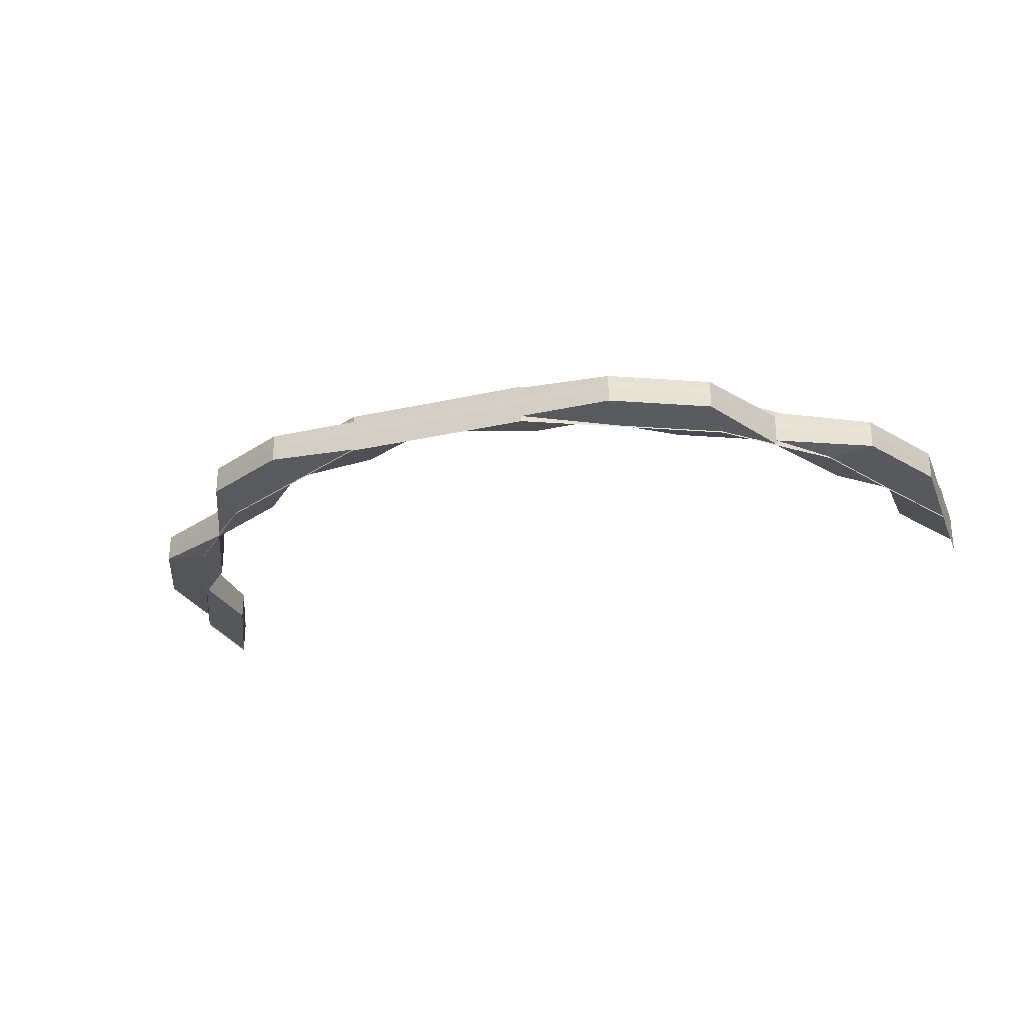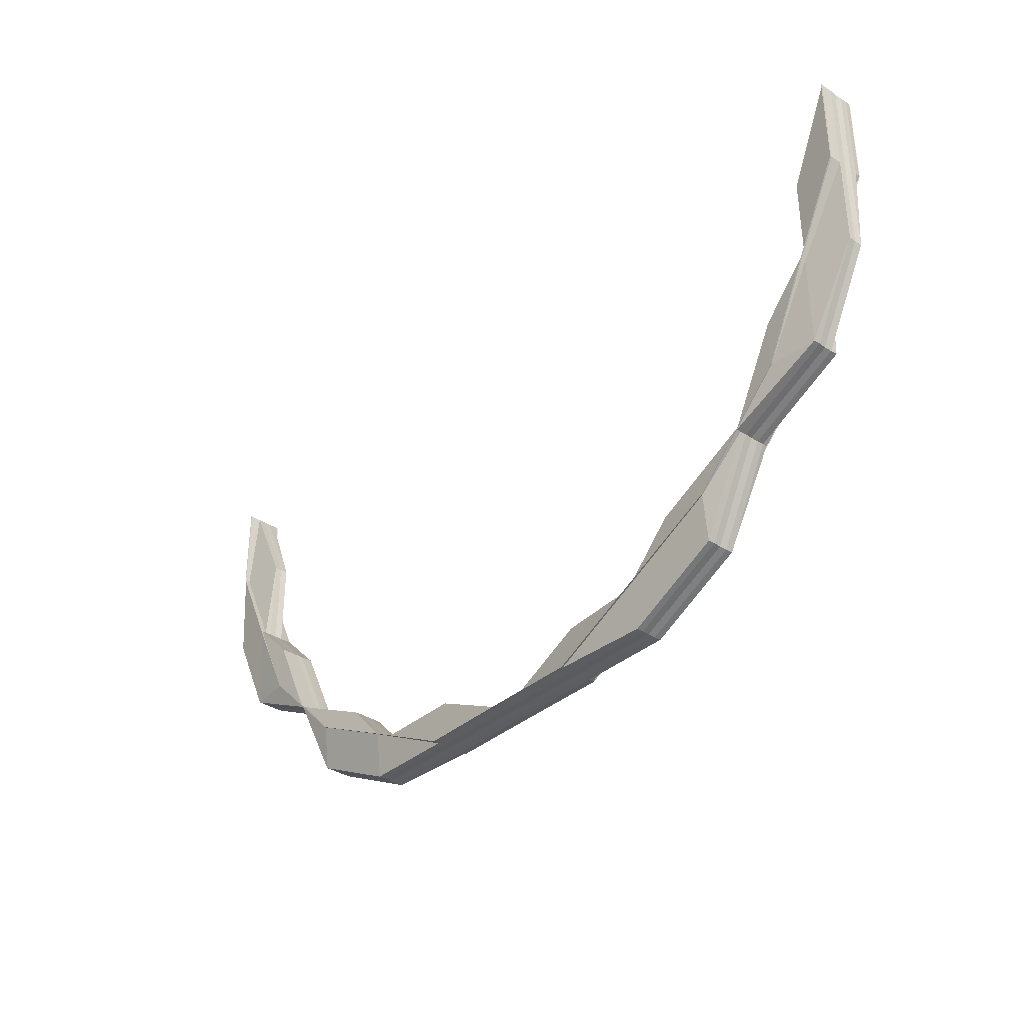
<metadata>
{"format":"obj","ext":"obj","renderer":"f3d","projection":"perspective","resolution":1024,"background":"white","views":[{"elev":-26.1,"azim":19.9,"up":"+Z"},{"elev":-35.2,"azim":-130.9,"up":"+Y"}]}
</metadata>
<code>
o 11029
v 2252 1881 17.44
v 2252 1881 17.44
v 2252 1881 17.44
v 2252 1881 17.44
v 2252 1881 17.44
v 2252 1881 17.44
v 2252 1881 17.44
v 2252 1881 17.44
v 2252 1881 17.44
v 2252 1881 17.43
v 2252 1881 17.43
v 2252 1881 17.43
v 2252 1881 17.44
v 2252 1881 17.44
v 2252 1881 17.44
v 2252 1881 17.44
v 2252 1881 17.44
v 2252 1881 17.44
v 2252 1881 17.44
v 2252 1881 17.44
v 2252 1881 17.44
v 2252 1881 17.44
v 2252 1881 17.44
v 2252 1881 17.44
v 2252 1881 17.44
v 2252 1881 17.44
v 2252 1881 17.43
v 2252 1881 17.43
v 2252 1881 17.44
v 2252 1881 17.44
v 2252 1881 17.44
v 2252 1881 17.44
v 2252 1881 17.44
v 2252 1881 17.44
v 2252 1881 17.44
v 2252 1881 17.44
v 2252 1881 17.44
v 2252 1881 17.44
v 2252 1881 17.44
v 2252 1881 17.44
v 2252 1881 17.43
v 2252 1881 17.43
v 2252 1881 17.43
v 2252 1881 17.44
v 2252 1881 17.44
v 2252 1881 17.44
v 2252 1881 17.44
v 2252 1881 17.44
v 2252 1881 17.43
v 2252 1881 17.43
v 2252 1881 17.44
v 2252 1881 17.43
v 2252 1881 17.44
v 2252 1881 17.43
v 2252 1881 17.44
v 2252 1881 17.43
v 2252 1881 17.44
v 2252 1881 17.44
v 2252 1881 17.43
v 2252 1881 17.44
v 2252 1881 17.43
v 2252 1881 17.43
v 2252 1881 17.44
v 2252 1881 17.43
v 2252 1881 17.44
v 2252 1881 17.43
v 2252 1881 17.44
v 2252 1881 17.44
v 2252 1881 17.44
v 2252 1881 17.44
v 2252 1881 17.44
v 2252 1881 17.44
v 2252 1881 17.44
v 2252 1881 17.44
v 2252 1881 17.44
v 2252 1881 17.44
v 2252 1881 17.44
v 2252 1881 17.44
v 2252 1881 17.44
v 2252 1881 17.44
v 2252 1881 17.44
v 2252 1881 17.44
v 2252 1881 17.44
v 2252 1881 17.44
v 2252 1881 17.44
v 2252 1881 17.44
v 2252 1881 17.44
v 2252 1881 17.44
v 2252 1881 17.44
v 2252 1881 17.44
v 2252 1881 17.44
v 2252 1881 17.44
v 2252 1881 17.44
v 2252 1881 17.44
v 2252 1881 17.44
v 2252 1881 17.44
v 2252 1881 17.44
v 2252 1881 17.44
v 2252 1881 17.44
v 2252 1881 17.44
v 2252 1881 17.44
v 2252 1881 17.44
v 2252 1881 17.44
v 2252 1881 17.44
v 2252 1881 17.44
v 2252 1881 17.44
v 2252 1881 17.44
v 2252 1881 17.44
v 2252 1881 17.44
v 2252 1881 17.44
v 2252 1881 17.44
v 2252 1881 17.44
v 2252 1881 17.44
v 2252 1881 17.44
v 2252 1881 17.44
v 2252 1881 17.44
v 2252 1881 17.44
v 2252 1881 17.44
v 2252 1881 17.44
v 2252 1881 17.44
v 2252 1881 17.44
v 2252 1881 17.44
v 2252 1881 17.44
v 2252 1881 17.44
v 2252 1881 17.44
v 2252 1881 17.44
v 2252 1881 17.44
v 2252 1881 17.44
v 2252 1881 17.44
v 2252 1881 17.44
v 2252 1881 17.44
v 2252 1881 17.44
v 2252 1881 17.44
v 2252 1881 17.44
v 2252 1881 17.44
v 2252 1881 17.44
v 2252 1881 17.44
v 2252 1881 17.44
v 2252 1881 17.44
v 2252 1881 17.44
v 2252 1881 17.44
v 2252 1881 17.44
v 2252 1881 17.44
v 2252 1881 17.44
v 2252 1881 17.44
v 2252 1881 17.44
v 2252 1881 17.44
v 2252 1881 17.44
v 2252 1881 17.44
v 2252 1881 17.44
v 2252 1881 17.44
v 2252 1881 17.44
v 2252 1881 17.44
v 2252 1881 17.44
v 2252 1881 17.44
v 2252 1881 17.44
v 2252 1881 17.44
v 2252 1881 17.44
v 2252 1881 17.44
v 2252 1881 17.44
v 2252 1881 17.44
v 2252 1881 17.44
v 2252 1881 17.44
v 2252 1881 17.44
v 2252 1881 17.44
v 2252 1881 17.44
v 2252 1881 17.44
v 2252 1881 17.44
v 2252 1881 17.44
v 2252 1881 17.44
v 2251 1881 17.44
v 2252 1881 17.44
v 2252 1881 17.44
v 2251 1881 17.44
v 2252 1881 17.44
v 2251 1881 17.44
v 2252 1881 17.44
v 2251 1881 17.44
v 2252 1881 17.44
v 2252 1881 17.44
v 2252 1881 17.44
v 2252 1881 17.44
v 2251 1881 17.44
v 2251 1881 17.44
v 2252 1881 17.44
v 2252 1881 17.44
v 2252 1881 17.44
v 2251 1881 17.44
v 2252 1881 17.44
v 2251 1881 17.44
v 2252 1881 17.44
v 2252 1881 17.44
v 2252 1881 17.44
v 2252 1881 17.44
v 2251 1881 17.44
v 2251 1881 17.44
v 2252 1881 17.44
v 2251 1881 17.44
v 2251 1881 17.44
v 2251 1881 17.44
v 2252 1881 17.44
v 2251 1881 17.44
v 2251 1881 17.44
v 2251 1881 17.44
v 2251 1881 17.44
v 2251 1881 17.44
v 2251 1881 17.44
v 2251 1881 17.44
v 2251 1881 17.44
v 2251 1881 17.44
v 2251 1881 17.44
v 2251 1881 17.44
v 2251 1881 17.44
v 2251 1881 17.44
v 2251 1881 17.44
v 2251 1881 17.44
v 2251 1881 17.44
v 2251 1881 17.44
v 2251 1881 17.44
v 2251 1881 17.44
v 2251 1881 17.44
v 2251 1881 17.44
v 2251 1881 17.44
v 2251 1881 17.44
v 2251 1881 17.44
v 2251 1881 17.44
v 2251 1881 17.44
v 2251 1881 17.44
v 2251 1881 17.44
v 2251 1881 17.44
v 2251 1881 17.44
v 2251 1881 17.44
v 2251 1881 17.44
v 2251 1881 17.44
v 2251 1881 17.44
v 2251 1881 17.44
v 2251 1881 17.44
v 2251 1881 17.44
v 2251 1881 17.44
v 2251 1881 17.44
v 2251 1881 17.44
v 2251 1881 17.44
v 2251 1881 17.44
v 2251 1881 17.44
v 2251 1881 17.44
v 2251 1881 17.44
v 2251 1881 17.44
v 2251 1881 17.44
v 2251 1881 17.44
v 2251 1881 17.44
v 2251 1881 17.44
v 2251 1881 17.44
v 2251 1881 17.44
v 2251 1881 17.44
v 2251 1881 17.44
v 2251 1881 17.44
v 2251 1881 17.44
v 2251 1881 17.44
v 2251 1881 17.44
v 2251 1881 17.44
v 2251 1881 17.44
v 2251 1881 17.44
v 2251 1881 17.44
v 2251 1881 17.44
v 2251 1881 17.44
v 2251 1881 17.44
v 2251 1881 17.44
v 2251 1881 17.44
v 2251 1881 17.44
v 2251 1881 17.44
v 2251 1881 17.44
v 2251 1881 17.44
v 2251 1881 17.44
v 2251 1881 17.44
v 2251 1881 17.44
v 2251 1881 17.44
v 2251 1881 17.44
v 2251 1881 17.44
v 2251 1881 17.44
v 2251 1881 17.44
v 2251 1881 17.44
v 2251 1881 17.44
v 2251 1881 17.44
v 2251 1881 17.44
v 2251 1881 17.44
v 2251 1881 17.44
v 2251 1881 17.44
v 2251 1881 17.44
v 2251 1881 17.44
v 2251 1881 17.44
v 2251 1881 17.44
v 2251 1881 17.44
v 2251 1881 17.44
v 2251 1881 17.44
v 2251 1881 17.43
v 2251 1881 17.43
v 2251 1881 17.43
v 2251 1881 17.44
v 2251 1881 17.44
v 2251 1881 17.44
v 2251 1881 17.44
v 2251 1881 17.43
v 2251 1881 17.43
v 2251 1881 17.44
v 2251 1881 17.44
v 2251 1881 17.44
v 2251 1881 17.44
v 2252 1881 17.44
v 2251 1881 17.44
v 2251 1881 17.44
v 2251 1881 17.43
v 2251 1881 17.43
v 2251 1881 17.44
v 2251 1881 17.43
v 2251 1881 17.44
v 2251 1881 17.44
v 2251 1881 17.44
v 2251 1881 17.44
v 2251 1881 17.44
v 2251 1881 17.44
v 2251 1881 17.44
v 2251 1881 17.44
v 2251 1881 17.44
v 2251 1881 17.44
v 2251 1881 17.44
v 2252 1881 17.44
v 2252 1881 17.44
v 2251 1881 17.44
v 2251 1881 17.44
v 2251 1881 17.44
v 2251 1881 17.44
v 2251 1881 17.44
v 2251 1881 17.44
v 2251 1881 17.44
v 2251 1881 17.44
v 2251 1881 17.44
v 2251 1881 17.44
v 2251 1881 17.44
v 2251 1881 17.44
v 2251 1881 17.44
v 2251 1881 17.44
v 2251 1881 17.44
v 2251 1881 17.44
v 2251 1881 17.44
v 2251 1881 17.44
v 2251 1881 17.44
v 2251 1881 17.44
v 2251 1881 17.44
v 2251 1881 17.44
v 2251 1881 17.44
v 2251 1881 17.44
v 2251 1881 17.44
v 2251 1881 17.44
v 2251 1881 17.44
v 2251 1881 17.44
v 2251 1881 17.44
v 2251 1881 17.44
v 2251 1881 17.44
v 2251 1881 17.44
v 2251 1881 17.44
v 2251 1881 17.44
v 2251 1881 17.44
v 2251 1881 17.44
v 2251 1881 17.44
v 2251 1881 17.44
v 2251 1881 17.44
v 2251 1881 17.44
v 2251 1881 17.44
v 2251 1881 17.44
v 2251 1881 17.44
v 2251 1881 17.44
v 2251 1881 17.44
v 2251 1881 17.44
v 2251 1881 17.44
v 2251 1881 17.44
v 2251 1881 17.44
v 2251 1881 17.44
v 2251 1881 17.44
v 2251 1881 17.44
v 2251 1881 17.44
v 2251 1881 17.44
v 2251 1881 17.44
v 2251 1881 17.44
v 2251 1881 17.44
v 2251 1881 17.44
v 2251 1881 17.44
v 2251 1881 17.44
v 2251 1881 17.44
v 2251 1881 17.44
v 2251 1881 17.44
v 2251 1881 17.44
v 2251 1881 17.44
v 2251 1881 17.44
v 2251 1881 17.44
v 2251 1881 17.44
v 2251 1881 17.44
v 2251 1881 17.44
v 2251 1881 17.44
v 2251 1881 17.44
v 2251 1881 17.44
v 2251 1881 17.44
v 2251 1881 17.44
v 2251 1881 17.44
v 2251 1881 17.44
v 2251 1881 17.44
v 2251 1881 17.44
v 2251 1881 17.44
v 2251 1881 17.44
v 2251 1881 17.44
v 2251 1881 17.44
v 2251 1881 17.44
v 2251 1881 17.44
v 2251 1881 17.44
v 2251 1881 17.44
v 2251 1881 17.44
v 2251 1881 17.44
v 2251 1881 17.44
v 2251 1881 17.44
v 2251 1881 17.44
v 2251 1881 17.44
v 2251 1881 17.44
v 2251 1881 17.44
v 2251 1881 17.44
v 2251 1881 17.43
v 2251 1881 17.44
v 2251 1881 17.43
v 2251 1881 17.43
v 2251 1881 17.43
v 2251 1881 17.43
v 2251 1881 17.44
v 2251 1881 17.44
v 2251 1881 17.44
v 2251 1881 17.44
v 2251 1881 17.44
v 2251 1881 17.44
v 2251 1881 17.43
v 2251 1881 17.44
v 2251 1881 17.44
v 2251 1881 17.44
v 2251 1881 17.44
v 2251 1881 17.44
v 2251 1881 17.44
v 2251 1881 17.44
v 2251 1881 17.44
v 2251 1881 17.44
v 2251 1881 17.44
v 2251 1881 17.44
v 2251 1881 17.44
v 2251 1881 17.43
v 2251 1881 17.44
v 2251 1881 17.43
v 2251 1881 17.44
v 2251 1881 17.43
v 2251 1881 17.44
v 2251 1881 17.43
v 2251 1881 17.44
v 2251 1881 17.43
v 2251 1881 17.44
v 2251 1881 17.44
v 2251 1881 17.44
v 2251 1881 17.44
v 2251 1881 17.44
v 2251 1881 17.44
v 2251 1881 17.43
v 2251 1881 17.43
v 2251 1881 17.43
v 2251 1881 17.44
v 2251 1881 17.44
v 2251 1881 17.44
v 2251 1881 17.43
v 2251 1881 17.43
v 2251 1881 17.44
v 2251 1881 17.44
v 2251 1881 17.44
v 2251 1881 17.44
v 2251 1881 17.44
v 2251 1881 17.44
v 2251 1881 17.44
v 2251 1881 17.44
v 2251 1881 17.44
v 2251 1881 17.44
v 2251 1881 17.44
v 2251 1881 17.44
v 2251 1881 17.44
v 2251 1881 17.44
v 2251 1881 17.44
v 2251 1881 17.44
v 2252 1881 17.44
v 2252 1881 17.44
v 2252 1881 17.44
v 2252 1881 17.44
v 2252 1881 17.44
v 2252 1881 17.44
v 2252 1881 17.44
v 2252 1881 17.44
v 2252 1881 17.44
v 2252 1881 17.44
v 2252 1881 17.44
v 2252 1881 17.44
v 2252 1881 17.44
v 2252 1881 17.44
v 2252 1881 17.44
v 2252 1881 17.44
v 2252 1881 17.44
v 2252 1881 17.44
v 2252 1881 17.44
v 2252 1881 17.44
v 2252 1881 17.44
v 2252 1881 17.44
v 2252 1881 17.44
v 2252 1881 17.44
v 2252 1881 17.44
v 2252 1881 17.44
v 2252 1881 17.44
v 2252 1881 17.44
v 2252 1881 17.44
v 2252 1881 17.44
v 2252 1881 17.44
v 2252 1881 17.44
v 2252 1881 17.44
v 2252 1881 17.44
v 2252 1881 17.44
v 2252 1881 17.44
v 2252 1881 17.44
v 2252 1881 17.44
v 2252 1881 17.44
v 2251 1881 17.44
v 2251 1881 17.44
v 2251 1881 17.44
v 2251 1881 17.44
v 2251 1881 17.44
v 2251 1881 17.44
v 2251 1881 17.44
v 2251 1881 17.44
v 2251 1881 17.43
v 2251 1881 17.43
v 2251 1881 17.43
v 2251 1881 17.43
v 2251 1881 17.43
v 2251 1881 17.44
v 2251 1881 17.43
v 2251 1881 17.44
v 2251 1881 17.43
v 2251 1881 17.43
v 2252 1881 17.44
v 2252 1881 17.44
v 2252 1881 17.44
v 2252 1881 17.44
v 2252 1881 17.44
v 2252 1881 17.44
v 2252 1881 17.44
v 2252 1881 17.44
v 2252 1881 17.43
v 2252 1881 17.43
v 2252 1881 17.44
v 2252 1881 17.44
v 2252 1881 17.44
v 2252 1881 17.44
v 2252 1881 17.44
v 2252 1881 17.43
v 2252 1881 17.44
v 2252 1881 17.44
v 2252 1881 17.44
v 2252 1881 17.44
v 2252 1881 17.44
v 2252 1881 17.44
v 2252 1881 17.44
v 2252 1881 17.44
v 2252 1881 17.44
v 2252 1881 17.44
v 2252 1881 17.44
v 2252 1881 17.44
v 2252 1881 17.44
v 2252 1881 17.43
v 2252 1881 17.44
v 2252 1881 17.43
v 2252 1881 17.44
v 2252 1881 17.44
v 2252 1881 17.44
v 2252 1881 17.44
v 2252 1881 17.44
v 2252 1881 17.44
v 2252 1881 17.44
v 2252 1881 17.43
v 2252 1881 17.44
v 2252 1881 17.43
v 2252 1881 17.44
v 2252 1881 17.44
v 2252 1881 17.44
v 2251 1881 17.44
v 2252 1881 17.44
v 2252 1881 17.43
v 2251 1881 17.43
v 2251 1881 17.44
v 2252 1881 17.44
v 2252 1881 17.44
v 2252 1881 17.44
v 2252 1881 17.44
v 2252 1881 17.44
v 2252 1881 17.44
v 2251 1881 17.44
v 2251 1881 17.44
v 2251 1881 17.43
v 2252 1881 17.43
v 2252 1881 17.44
v 2252 1881 17.44
v 2252 1881 17.44
v 2252 1881 17.44
v 2252 1881 17.44
v 2252 1881 17.44
v 2252 1881 17.43
v 2252 1881 17.44
v 2252 1881 17.44
v 2252 1881 17.43
v 2252 1881 17.43
v 2252 1881 17.43
v 2252 1881 17.44
v 2252 1881 17.43
v 2252 1881 17.43
v 2252 1881 17.43
v 2252 1881 17.44
v 2252 1881 17.43
v 2252 1881 17.43
v 2252 1881 17.44
v 2252 1881 17.43
v 2252 1881 17.44
v 2252 1881 17.44
v 2252 1881 17.44
v 2252 1881 17.44
v 2252 1881 17.44
v 2252 1881 17.44
v 2252 1881 17.44
v 2252 1881 17.44
v 2252 1881 17.44
v 2252 1881 17.44
v 2251 1881 17.44
v 2251 1881 17.44
v 2251 1881 17.44
v 2251 1881 17.44
v 2251 1881 17.44
v 2251 1881 17.44
v 2251 1881 17.44
v 2251 1881 17.44
v 2251 1881 17.43
v 2251 1881 17.43
v 2251 1881 17.44
v 2251 1881 17.44
v 2251 1881 17.44
v 2251 1881 17.44
v 2251 1881 17.44
v 2251 1881 17.43
v 2251 1881 17.44
v 2251 1881 17.44
v 2251 1881 17.44
v 2251 1881 17.44
v 2251 1881 17.44
v 2251 1881 17.44
v 2251 1881 17.44
v 2251 1881 17.43
v 2251 1881 17.43
v 2251 1881 17.43
f 1 2 3
f 4 5 1
f 3 6 7
f 8 9 7
f 8 9 10
f 9 11 12
f 9 13 14
f 6 15 14
f 16 17 15
f 18 19 16
f 20 13 21
f 22 23 21
f 24 25 23
f 20 24 26
f 27 28 26
f 24 29 30
f 28 29 30
f 22 31 32
f 33 34 32
f 35 36 34
f 37 38 31
f 39 40 22
f 39 40 41
f 40 42 43
f 40 44 45
f 37 46 35
f 35 47 48
f 48 49 50
f 48 51 52
f 53 54 49
f 55 53 48
f 56 54 57
f 58 55 35
f 59 57 60
f 61 62 60
f 53 55 63
f 64 53 65
f 64 66 67
f 66 68 69
f 55 58 70
f 71 51 63
f 71 63 45
f 45 63 72
f 63 70 72
f 63 47 70
f 73 72 74
f 72 70 75
f 75 76 77
f 78 77 79
f 80 81 79
f 82 83 81
f 72 75 84
f 85 72 84
f 85 84 86
f 84 75 87
f 84 87 88
f 1 84 78
f 78 89 1
f 90 89 88
f 89 2 86
f 91 92 78
f 91 92 93
f 92 94 89
f 95 96 93
f 92 97 98
f 96 97 98
f 94 99 100
f 89 100 2
f 101 100 89
f 102 103 101
f 102 104 105
f 106 102 107
f 106 108 109
f 110 108 111
f 112 110 113
f 114 115 109
f 116 117 115
f 103 118 117
f 119 120 116
f 121 119 114
f 120 118 122
f 123 122 124
f 114 125 126
f 127 118 125
f 128 129 126
f 130 118 129
f 131 124 111
f 132 127 133
f 132 134 135
f 132 136 137
f 132 136 138
f 136 139 140
f 138 141 142
f 143 144 142
f 145 146 144
f 147 148 144
f 149 147 150
f 136 151 152
f 153 151 154
f 151 155 156
f 151 157 158
f 159 158 160
f 161 162 159
f 162 157 163
f 164 157 163
f 165 163 166
f 167 164 168
f 169 162 170
f 169 171 172
f 169 171 173
f 171 174 175
f 171 176 177
f 178 176 179
f 180 177 181
f 182 183 177
f 184 183 185
f 186 185 187
f 186 187 141
f 188 184 189
f 190 188 191
f 162 190 191
f 192 190 193
f 194 195 193
f 190 196 197
f 195 196 197
f 191 198 189
f 199 200 198
f 191 189 201
f 202 203 198
f 202 204 203
f 204 205 206
f 207 206 208
f 209 210 208
f 211 212 210
f 213 202 207
f 214 215 213
f 207 200 213
f 216 217 207
f 216 217 218
f 217 219 200
f 220 221 218
f 217 222 223
f 221 222 223
f 219 224 225
f 226 225 200
f 227 228 226
f 227 229 230
f 231 227 232
f 231 233 234
f 235 233 236
f 237 235 238
f 239 240 234
f 241 242 240
f 228 243 242
f 244 245 241
f 246 244 239
f 245 243 247
f 248 247 249
f 239 250 251
f 252 243 250
f 253 254 251
f 255 243 254
f 256 252 257
f 256 258 259
f 260 249 236
f 261 260 238
f 262 260 261
f 260 263 264
f 263 265 264
f 263 266 265
f 267 252 263
f 268 263 260
f 252 267 269
f 268 270 263
f 271 268 260
f 272 267 268
f 273 268 271
f 267 272 274
f 273 275 268
f 204 273 271
f 276 272 273
f 272 276 277
f 278 273 204
f 278 279 273
f 280 276 278
f 276 280 281
f 277 279 281
f 281 282 283
f 284 283 285
f 286 287 285
f 277 288 287
f 286 289 290
f 291 292 289
f 293 294 286
f 293 294 295
f 294 296 297
f 294 298 299
f 291 300 301
f 302 300 301
f 303 302 304
f 305 291 304
f 305 306 290
f 305 307 308
f 309 306 310
f 309 311 312
f 313 309 314
f 313 309 315
f 316 317 310
f 318 319 317
f 320 321 318
f 322 316 315
f 213 323 322
f 323 316 324
f 323 325 316
f 326 324 327
f 225 325 323
f 200 225 323
f 200 323 328
f 225 269 325
f 329 269 225
f 329 266 269
f 269 274 325
f 269 270 274
f 325 330 316
f 325 274 330
f 316 330 331
f 330 332 331
f 330 277 332
f 274 277 330
f 274 275 277
f 333 334 270
f 334 335 275
f 333 336 337
f 338 339 336
f 340 341 335
f 342 333 266
f 343 342 344
f 345 346 342
f 346 347 348
f 349 345 350
f 350 342 351
f 351 333 352
f 353 347 354
f 351 355 350
f 356 347 357
f 358 357 359
f 350 360 359
f 361 347 360
f 361 362 363
f 364 363 365
f 366 361 367
f 366 368 364
f 366 368 369
f 366 370 371
f 368 372 373
f 364 374 375
f 376 377 375
f 378 379 377
f 380 379 374
f 381 382 377
f 383 382 384
f 385 381 386
f 368 387 388
f 387 389 388
f 390 387 391
f 387 392 393
f 388 394 395
f 389 380 395
f 396 395 397
f 398 380 399
f 380 398 400
f 395 401 400
f 399 401 402
f 399 402 403
f 400 404 405
f 395 400 406
f 407 395 406
f 406 400 408
f 407 406 335
f 406 408 409
f 335 406 409
f 409 405 410
f 335 409 279
f 400 411 412
f 413 411 399
f 409 414 415
f 414 416 417
f 418 419 416
f 420 417 421
f 422 423 420
f 424 425 421
f 426 427 425
f 428 429 421
f 430 410 421
f 428 431 432
f 433 434 430
f 433 435 436
f 437 409 430
f 430 438 437
f 439 335 437
f 437 440 439
f 352 334 439
f 439 441 352
f 352 442 351
f 438 440 279
f 440 441 275
f 438 423 440
f 441 442 270
f 423 443 440
f 440 443 441
f 444 445 443
f 446 444 438
f 447 446 448
f 449 446 450
f 446 427 451
f 452 451 453
f 452 454 455
f 456 454 438
f 456 438 415
f 449 457 458
f 457 459 460
f 461 459 462
f 461 463 464
f 463 465 466
f 467 468 462
f 463 469 468
f 470 471 467
f 471 469 472
f 473 469 472
f 474 473 475
f 476 472 460
f 477 473 476
f 473 477 478
f 479 476 480
f 480 476 458
f 476 481 482
f 483 481 478
f 483 478 443
f 412 484 476
f 398 477 412
f 477 398 413
f 478 484 413
f 443 478 485
f 478 413 485
f 443 485 441
f 441 485 442
f 485 413 486
f 485 486 442
f 413 399 486
f 486 399 403
f 442 486 355
f 486 403 355
f 442 355 266
f 355 403 487
f 355 487 344
f 2 6 488
f 2 489 6
f 100 489 2
f 489 490 6
f 6 490 491
f 490 492 491
f 490 37 492
f 489 493 490
f 493 37 490
f 100 494 489
f 494 493 489
f 495 494 100
f 495 496 494
f 494 497 493
f 493 498 37
f 127 499 494
f 499 500 493
f 500 58 37
f 499 127 501
f 58 500 502
f 500 499 503
f 502 498 503
f 503 497 501
f 502 503 504
f 75 502 504
f 70 502 75
f 70 46 502
f 504 503 131
f 503 501 131
f 131 501 505
f 501 506 505
f 501 496 506
f 507 131 508
f 508 131 113
f 509 152 496
f 138 152 510
f 510 511 138
f 511 512 496
f 511 186 512
f 152 513 497
f 514 511 497
f 510 513 515
f 515 514 510
f 516 517 513
f 518 186 511
f 514 518 511
f 519 520 518
f 521 518 514
f 518 522 186
f 522 523 186
f 524 522 518
f 524 324 522
f 522 328 523
f 525 521 514
f 525 514 498
f 526 521 525
f 307 184 522
f 184 307 326
f 189 328 326
f 527 202 328
f 527 528 202
f 528 204 202
f 528 278 204
f 529 528 530
f 531 278 528
f 531 415 278
f 299 531 528
f 532 531 299
f 532 533 531
f 534 533 535
f 281 415 534
f 534 536 537
f 431 280 531
f 280 431 534
f 431 538 536
f 539 538 540
f 541 540 542
f 543 544 542
f 545 546 547
f 545 546 548
f 546 549 550
f 546 551 552
f 553 554 555
f 554 556 557
f 558 559 560
f 515 561 562
f 562 525 515
f 513 561 498
f 513 563 561
f 564 563 513
f 564 565 563
f 565 191 563
f 563 191 201
f 563 201 561
f 561 201 566
f 561 566 46
f 567 525 46
f 562 566 568
f 568 567 562
f 567 526 525
f 569 526 567
f 568 570 571
f 572 573 571
f 574 575 573
f 576 574 577
f 578 579 573
f 580 581 579
f 582 580 583
f 583 567 47
f 584 585 579
f 586 584 587
f 588 585 589
f 588 590 591
f 592 593 591
f 590 594 595
f 593 594 595
f 566 596 47
f 566 597 596
f 201 597 566
f 201 189 597
f 189 326 597
f 597 326 578
f 597 598 570
f 326 599 598
f 526 599 600
f 307 601 599
f 602 601 599
f 602 603 604
f 605 601 606
f 607 605 526
f 608 606 609
f 610 602 608
f 610 602 611
f 612 607 526
f 613 607 614
f 607 615 616
f 617 612 618
f 612 619 620
f 621 612 567
f 621 622 623
f 624 621 625
f 624 621 568
f 626 627 628
f 627 629 630
f 631 632 633
f 632 634 635
f 636 637 638
f 636 637 639
f 637 640 641
f 637 642 643
f 644 645 646
f 645 647 648
f 649 650 651
f 652 653 654
f 653 655 656
f 657 658 659
f 658 660 661

</code>
